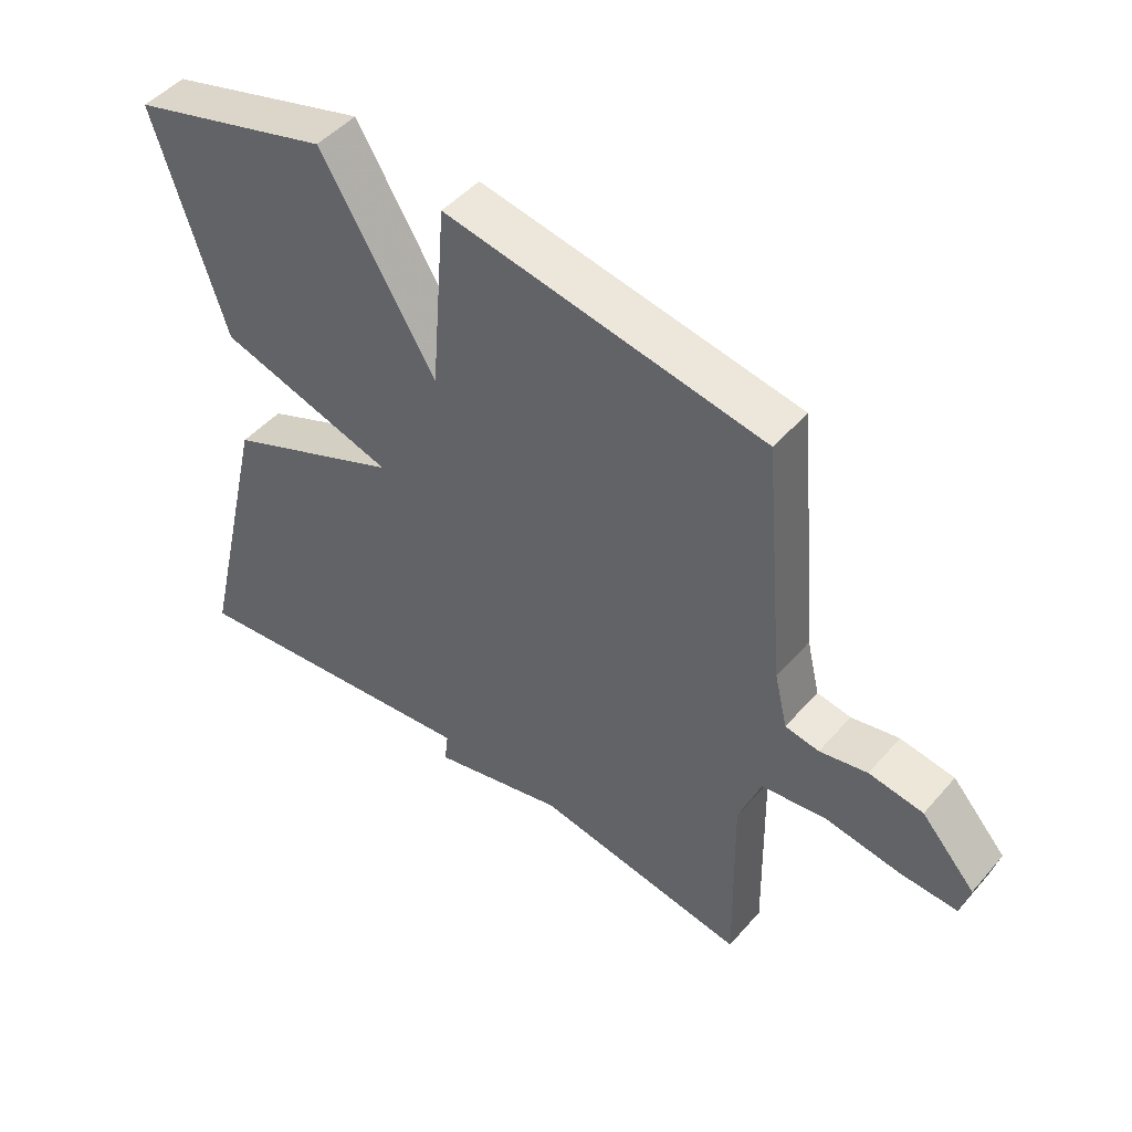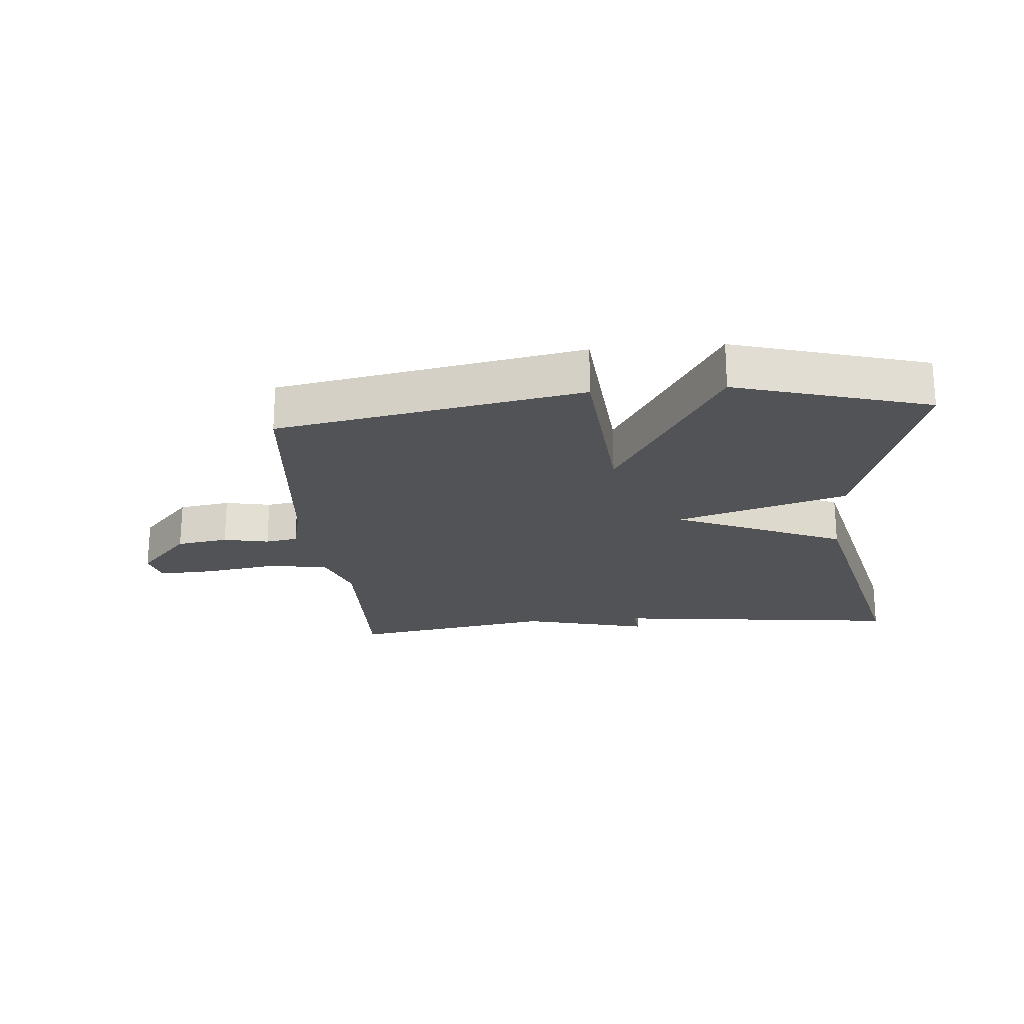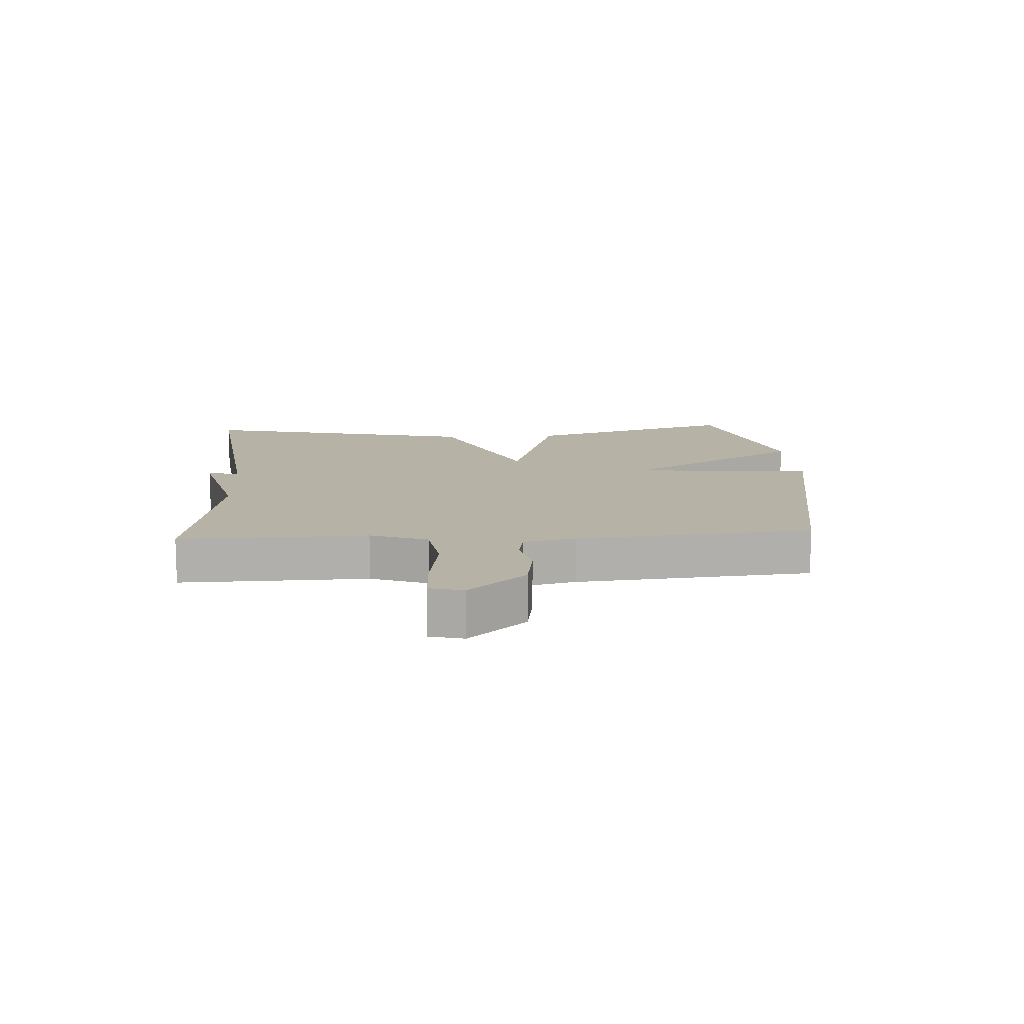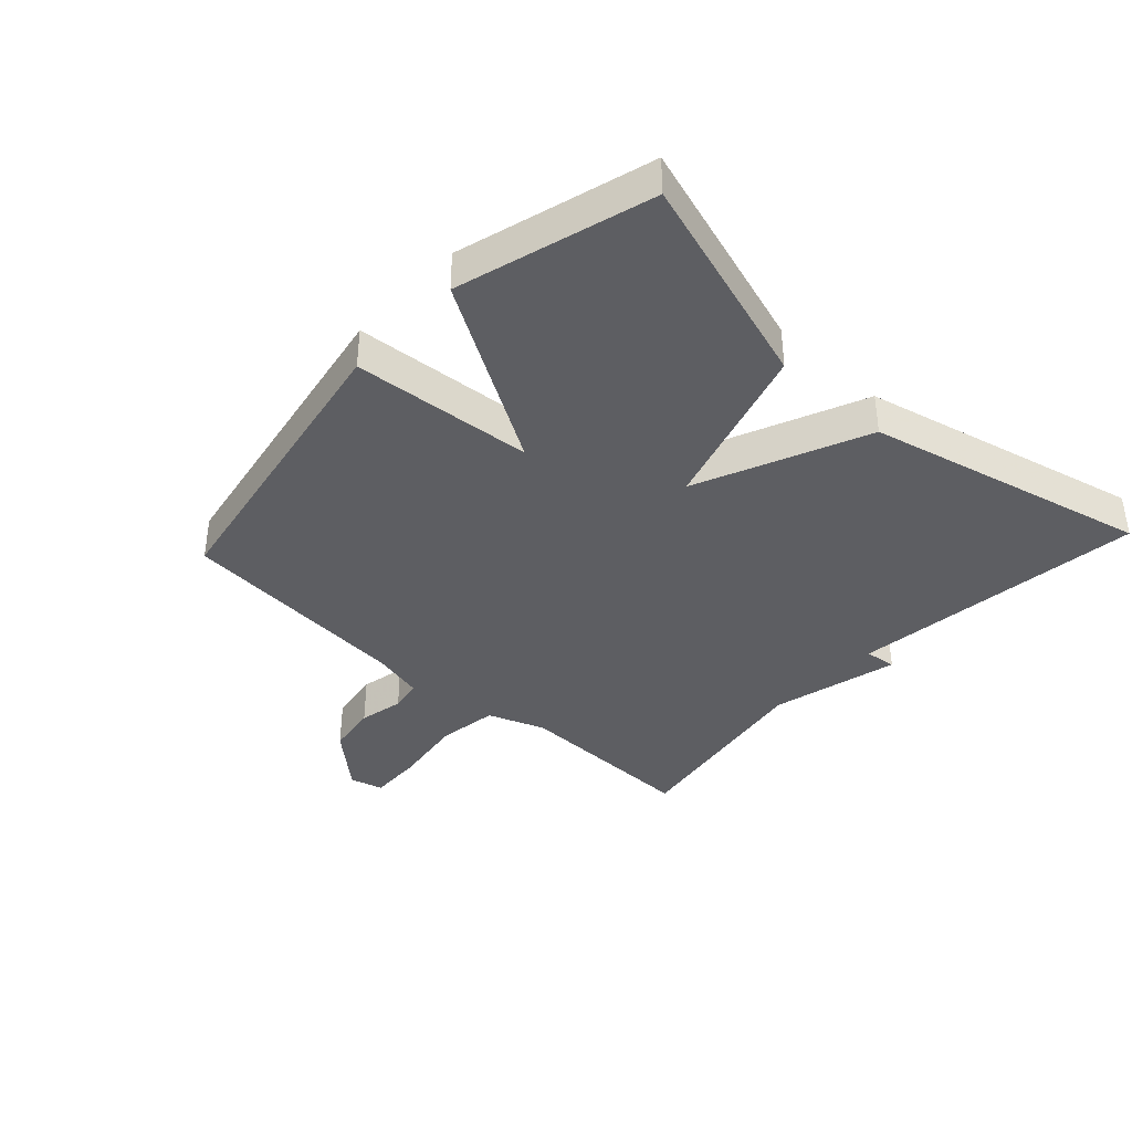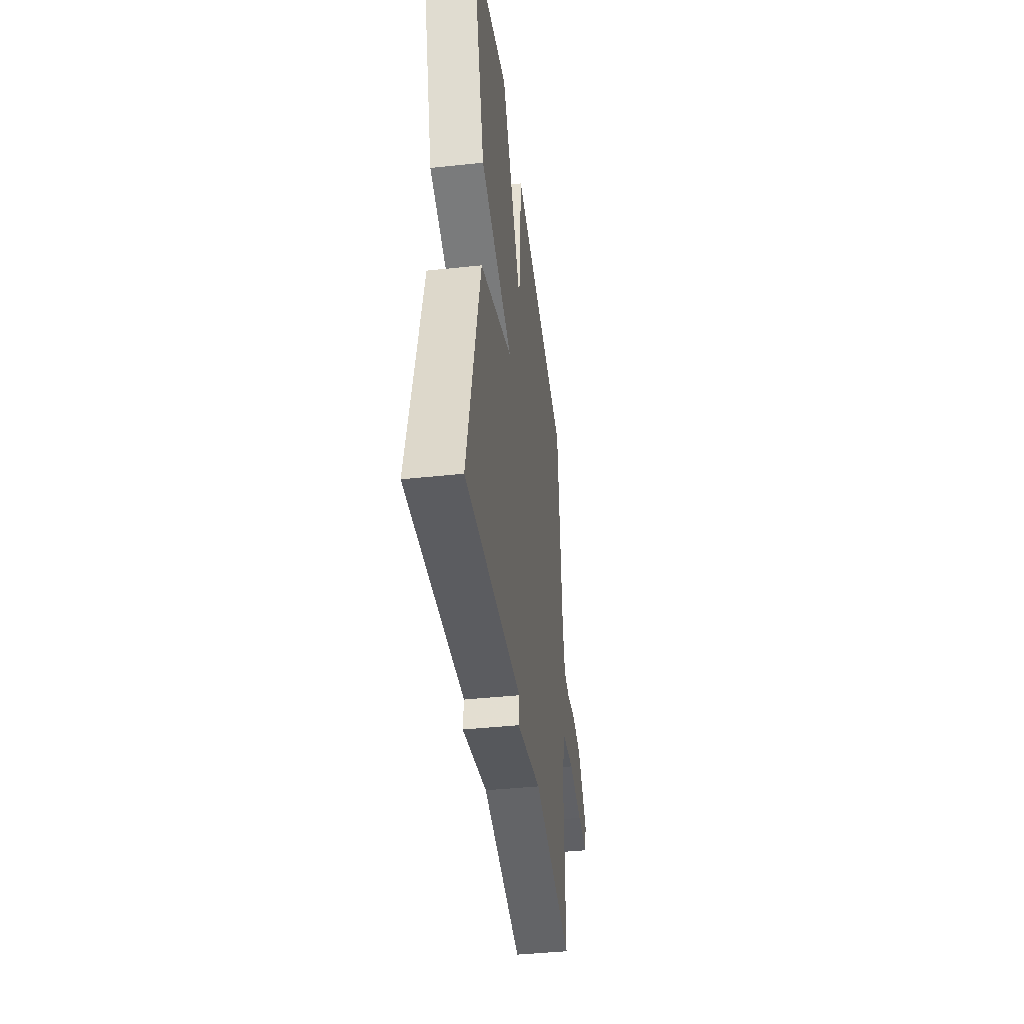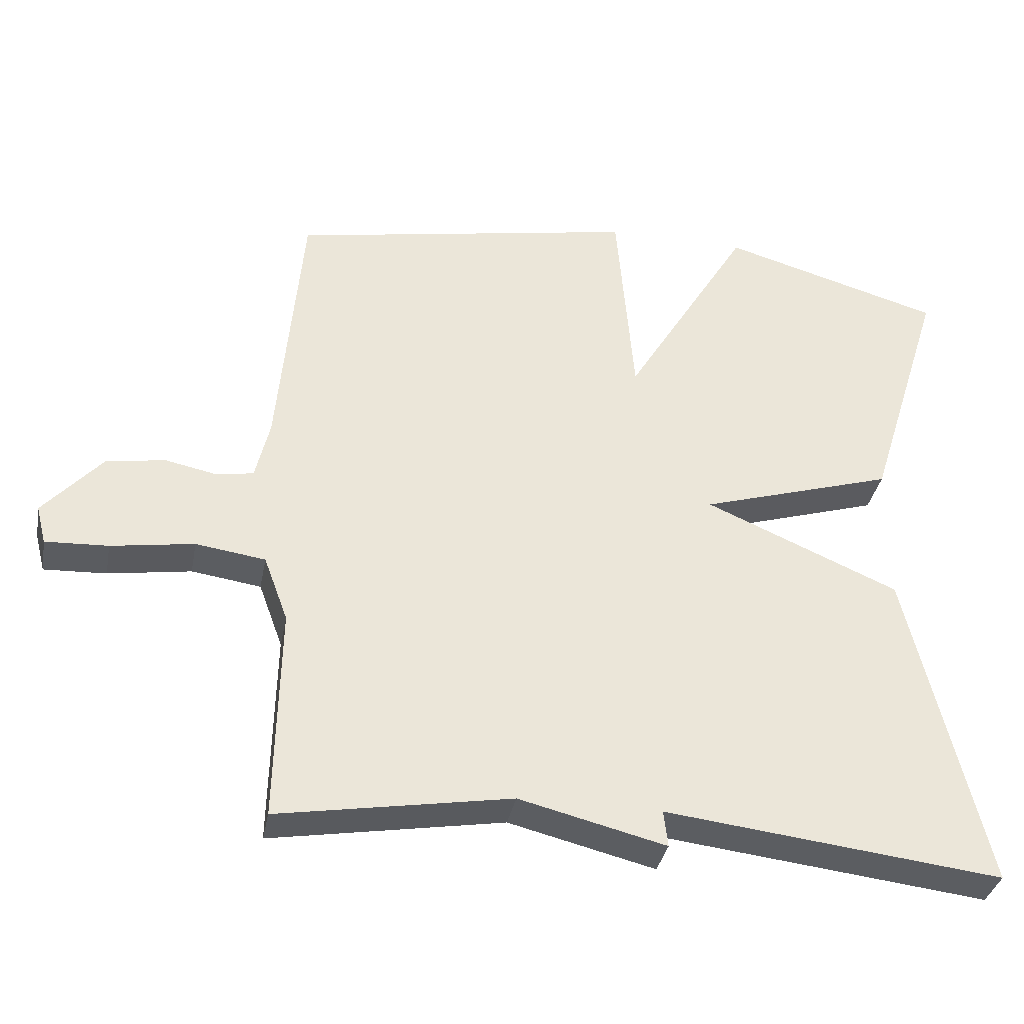
<metadata>
{"format":"obj","ext":"obj","renderer":"f3d","projection":"perspective","resolution":1024,"background":"white","views":[{"elev":47.7,"azim":-141.2,"up":"+Z"},{"elev":-22.0,"azim":4.9,"up":"+Y"},{"elev":12.2,"azim":-93.5,"up":"+Y"},{"elev":-38.5,"azim":47.2,"up":"+Y"},{"elev":-41.8,"azim":97.4,"up":"+Z"},{"elev":-35.1,"azim":-10.7,"up":"+Z"}]}
</metadata>
<code>
v -0.5 0.07 0.5
v -0.011 0.07 0.589
v 0.013 0.07 0.298
v 0.189 0.07 0.589
v 0.5 0.07 0.5
v 0.392 0.07 0.155
v 0.119 0.07 0.072
v 0.392 0.07 -0.045
v 0.5 0.07 -0.5
v 0.027 0.07 -0.445
v 0.033 0.07 -0.496
v -0.173 0.07 -0.445
v -0.5 0.07 -0.5
v -0.494 0.07 -0.199
v -0.528 0.07 -0.107
v -0.626 0.07 -0.093
v -0.743 0.07 -0.111
v -0.831 0.07 -0.115
v -0.845 0.07 -0.061
v -0.762 0.07 0.031
v -0.679 0.07 0.044
v -0.606 0.07 0.029
v -0.554 0.07 0.038
v -0.534 0.07 0.122
v -0.5 0 0.5
v -0.011 0 0.589
v 0.013 0 0.298
v 0.189 0 0.589
v 0.5 0 0.5
v 0.392 0 0.155
v 0.119 0 0.072
v 0.392 0 -0.045
v 0.5 0 -0.5
v 0.027 0 -0.445
v 0.033 0 -0.496
v -0.173 0 -0.445
v -0.5 0 -0.5
v -0.494 0 -0.199
v -0.528 0 -0.107
v -0.626 0 -0.093
v -0.743 0 -0.111
v -0.831 0 -0.115
v -0.845 0 -0.061
v -0.762 0 0.031
v -0.679 0 0.044
v -0.606 0 0.029
v -0.554 0 0.038
v -0.534 0 0.122
f 20 21 22
f 19 20 22
f 18 19 22
f 17 18 22
f 16 17 22
f 15 16 22 23
f 14 15 23 24
f 12 13 14
f 14 24 1
f 12 14 1
f 11 12 1
f 10 11 1
f 7 8 9 10
f 5 6 7
f 4 5 7
f 3 4 7
f 10 1 2 3
f 3 7 10
f 46 45 44
f 46 44 43
f 46 43 42
f 46 42 41
f 46 41 40
f 47 46 40 39
f 48 47 39 38
f 38 37 36
f 25 48 38
f 25 38 36
f 25 36 35
f 25 35 34
f 34 33 32 31
f 31 30 29
f 31 29 28
f 31 28 27
f 27 26 25 34
f 34 31 27
f 1 25 26 2
f 2 26 27 3
f 3 27 28 4
f 4 28 29 5
f 5 29 30 6
f 6 30 31 7
f 7 31 32 8
f 8 32 33 9
f 9 33 34 10
f 10 34 35 11
f 11 35 36 12
f 12 36 37 13
f 13 37 38 14
f 14 38 39 15
f 15 39 40 16
f 16 40 41 17
f 17 41 42 18
f 18 42 43 19
f 19 43 44 20
f 20 44 45 21
f 21 45 46 22
f 22 46 47 23
f 23 47 48 24
f 24 48 25 1

</code>
